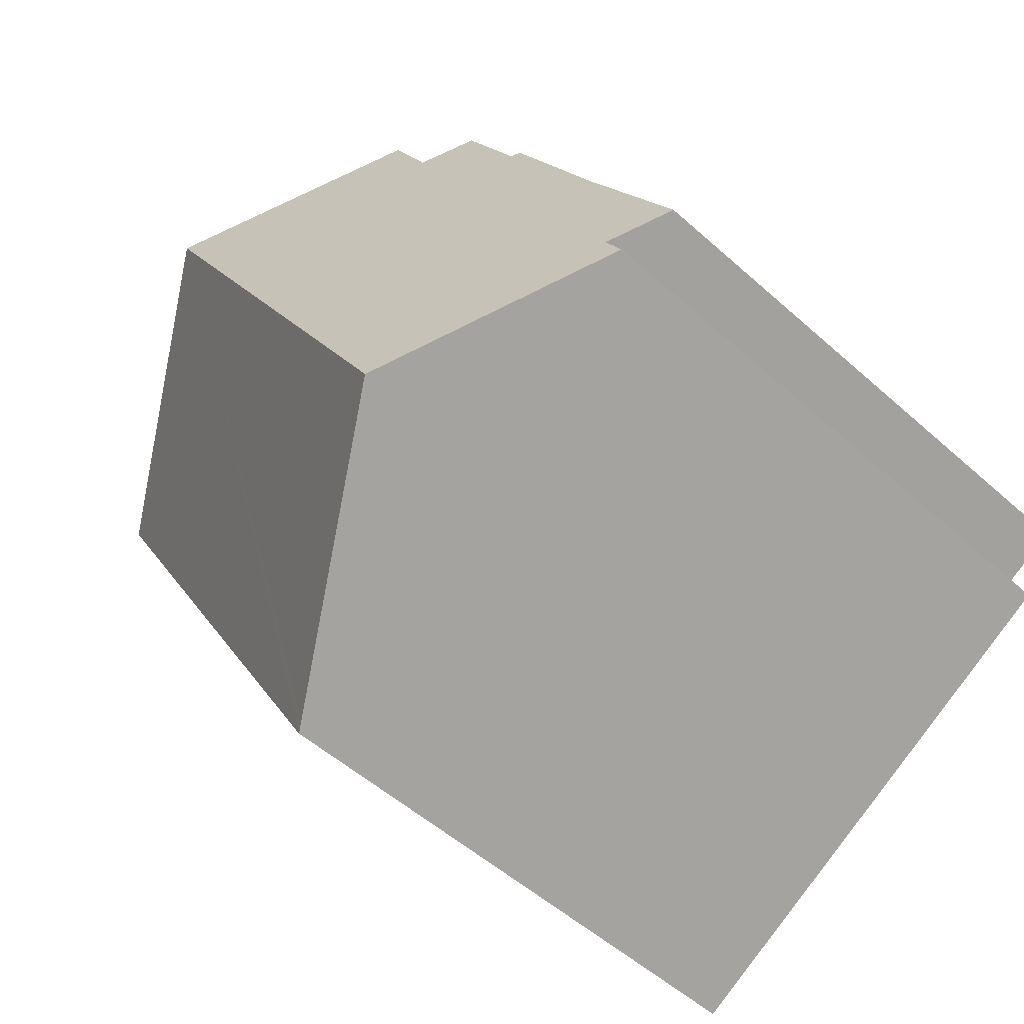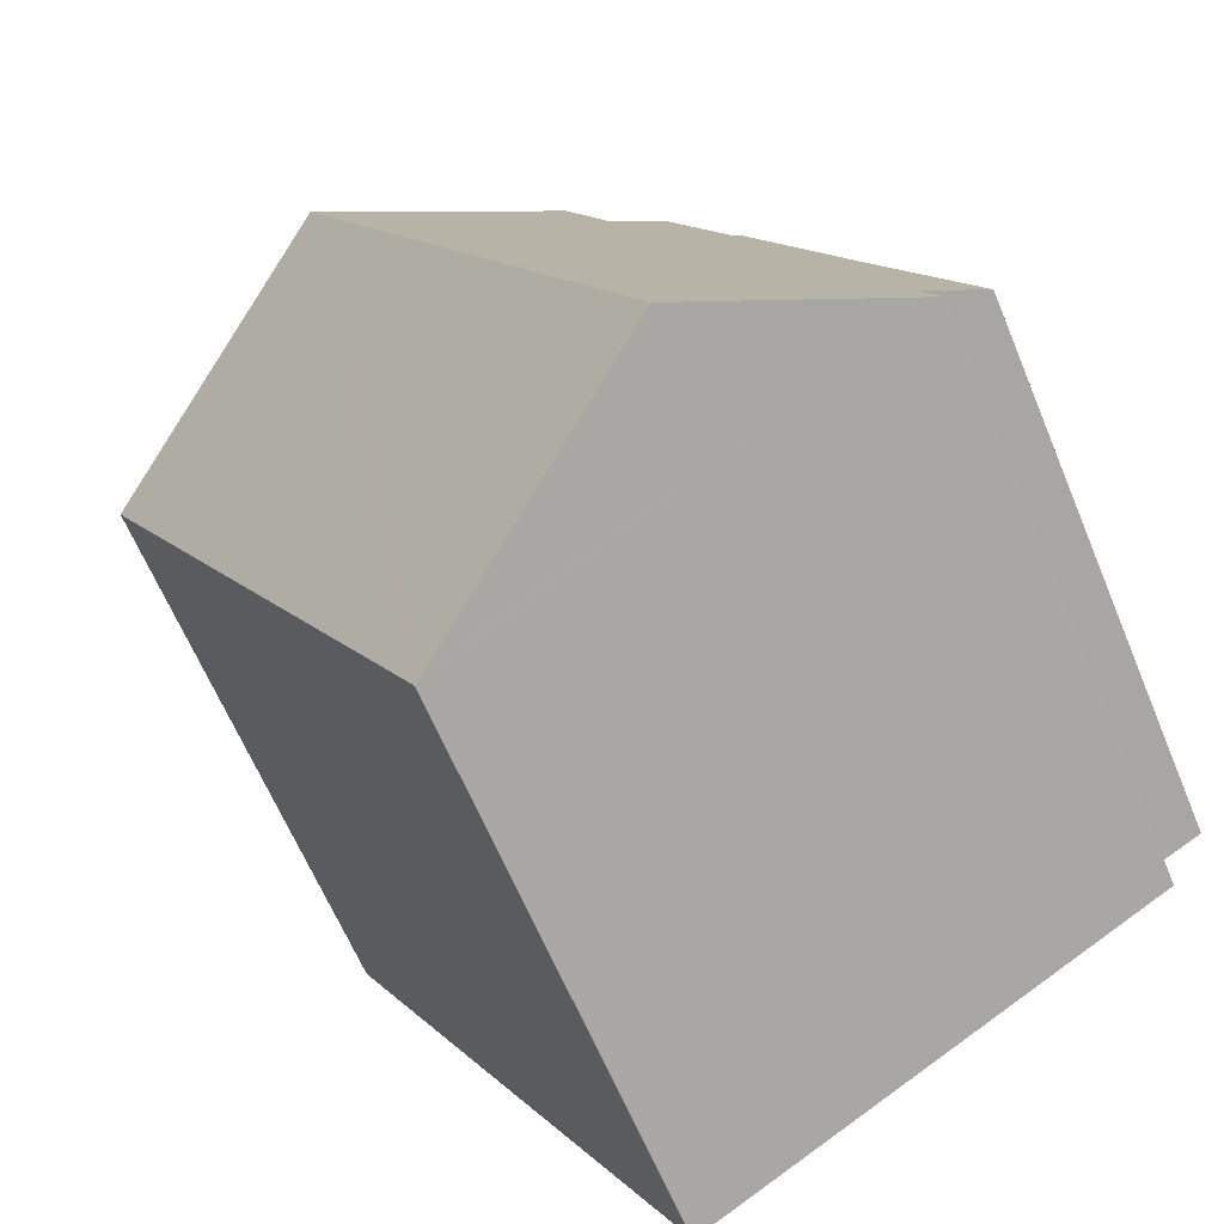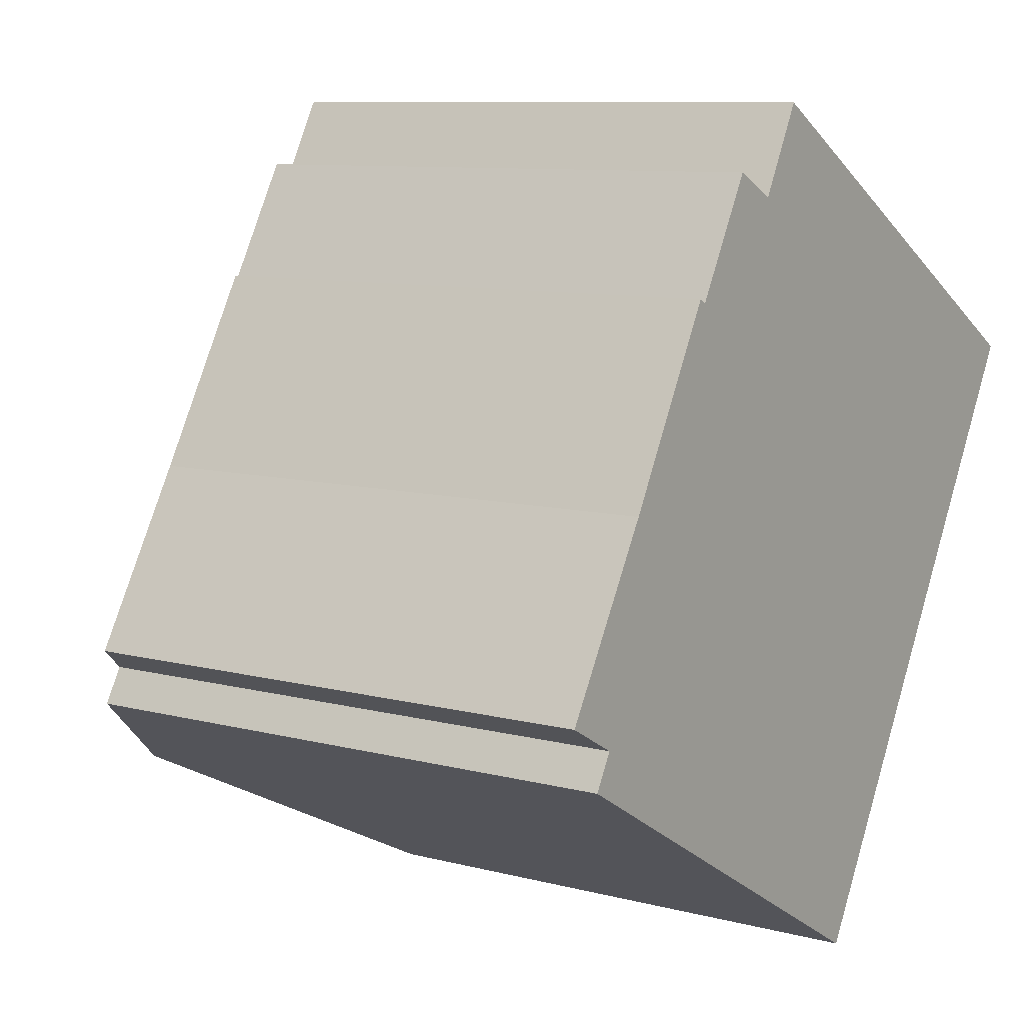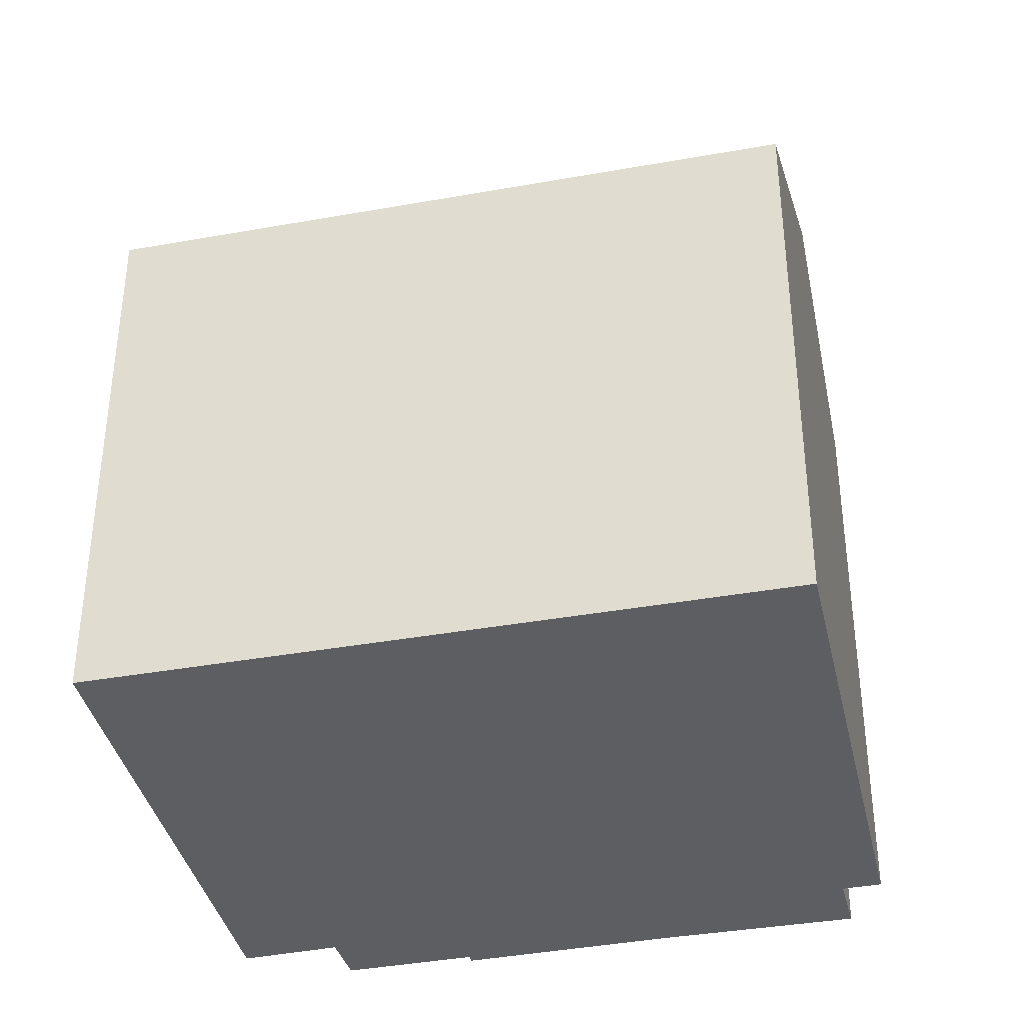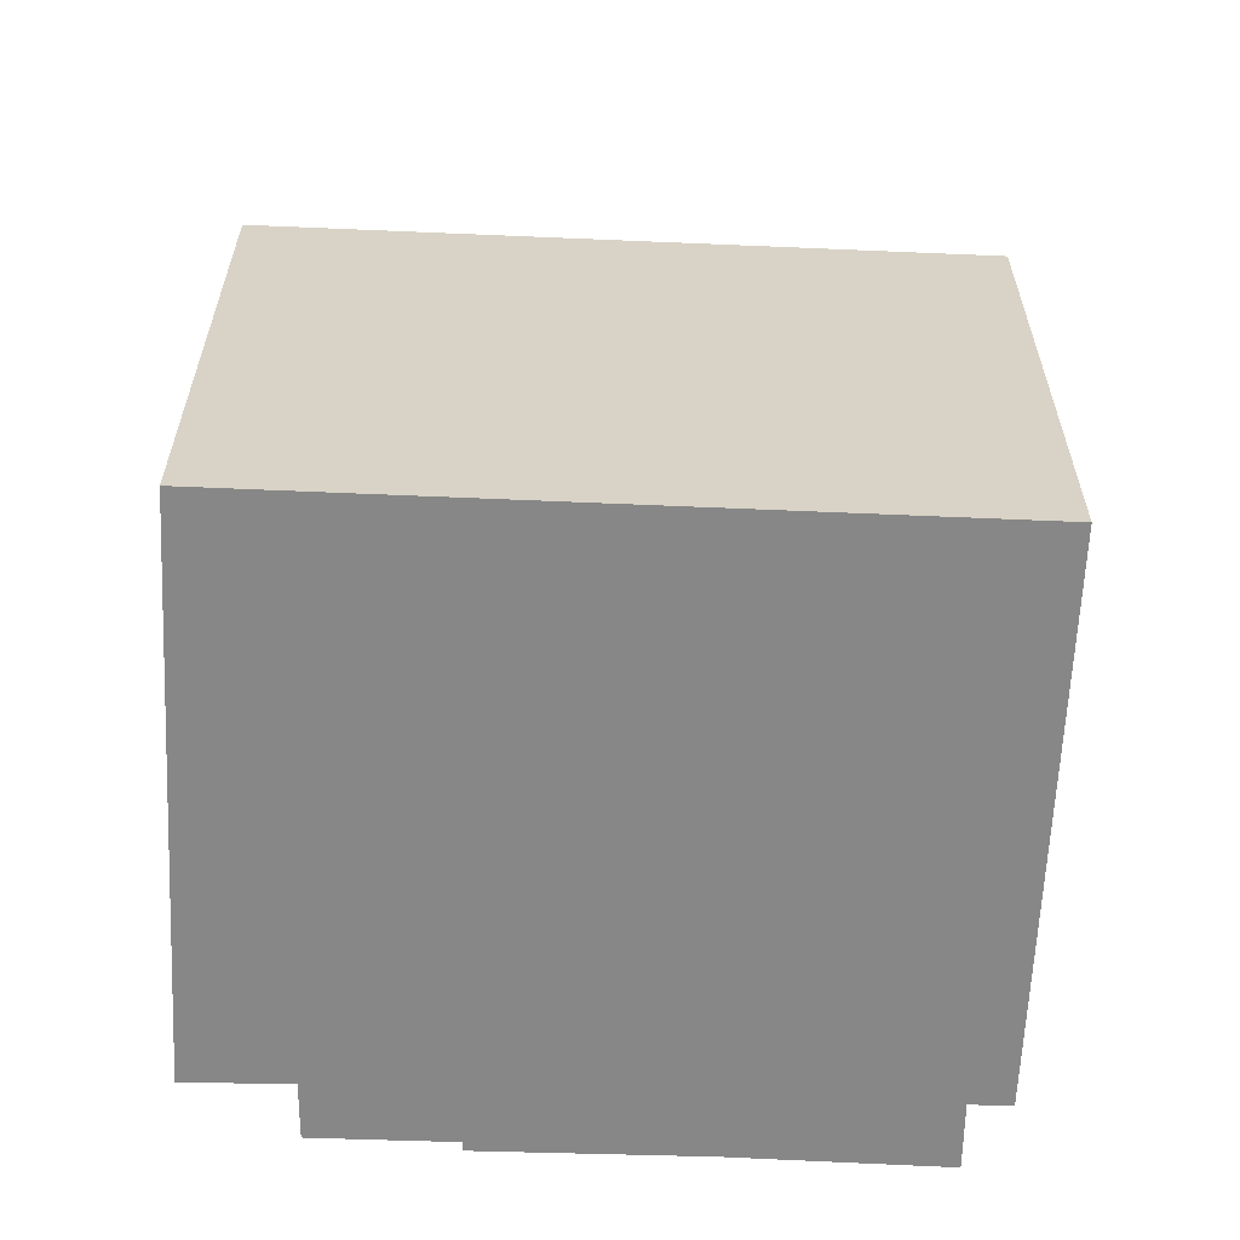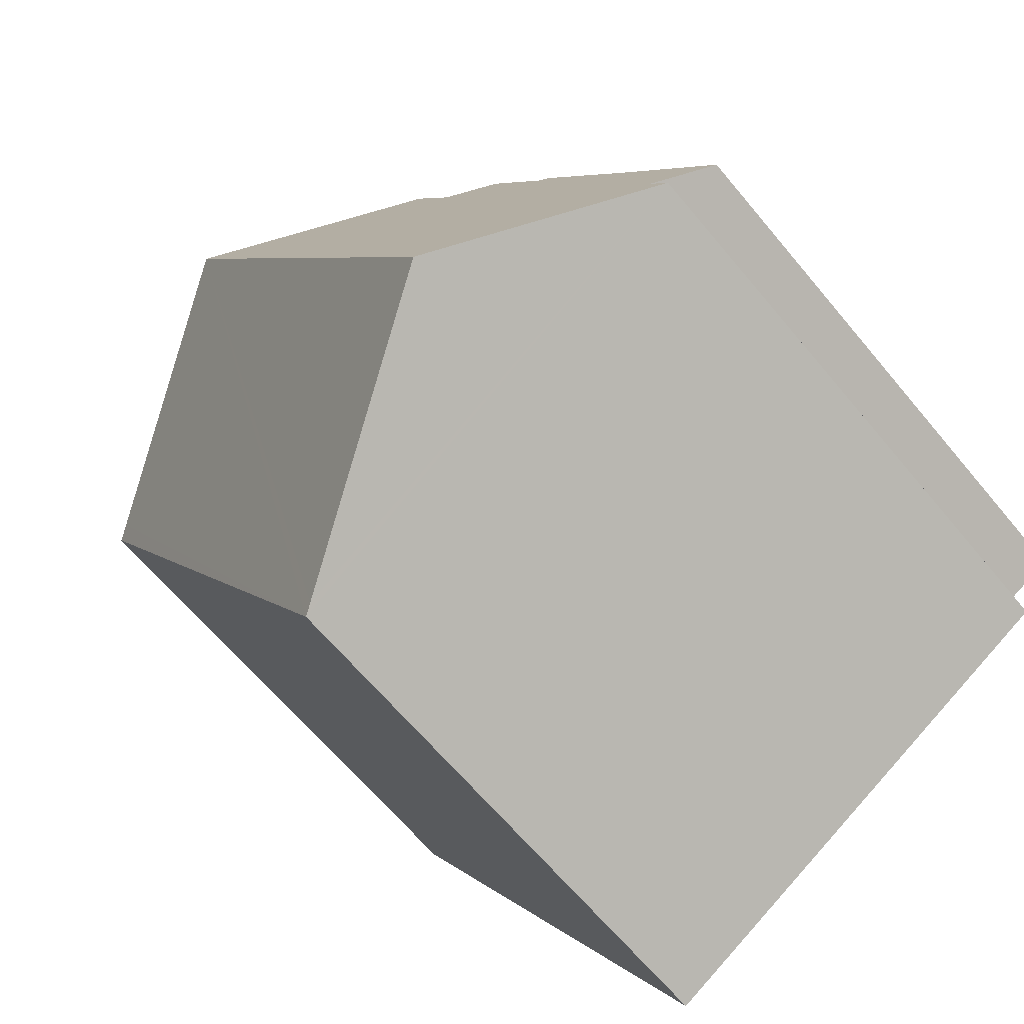
<metadata>
{"format":"obj","ext":"obj","renderer":"f3d","projection":"perspective","resolution":1024,"background":"white","views":[{"elev":-51.8,"azim":-134.2,"up":"+Z"},{"elev":-63.7,"azim":-157.4,"up":"+Z"},{"elev":9.2,"azim":-55.1,"up":"+Z"},{"elev":-38.5,"azim":132.6,"up":"+Y"},{"elev":-62.6,"azim":117.3,"up":"+Y"},{"elev":-64.4,"azim":-140.4,"up":"+Z"}]}
</metadata>
<code>
v  12.26 13.72 -8.181
v  20.36 13.94 6.779
v  20.71 13.72 6.579
v  14.33 17.7 10.25
v  12.02 13.87 -8.044
v  5.889 17.7 -4.494
v  5.054 13.72 8.857
v  5.241 13.84 8.751
v  2.508 13.76 4.263
v  6.856 13.82 11.63
v  8.049 14.54 11.02
v  0.91 14.59 -1.613
v  1.388 14.59 -0.764
v  0 13.73 8.408e-16
v  9.214 14.51 13.2
v  9.214 -8.085e-16 13.2
v  14.33 -6.279e-16 10.25
v  20.71 -4.028e-16 6.579
v  20.36 -4.151e-16 6.779
v  5.241 -5.358e-16 8.751
v  5.054 -5.423e-16 8.857
v  8.049 -6.75e-16 11.02
v  6.856 -7.12e-16 11.63
v  12.26 5.009e-16 -8.181
v  5.889 2.752e-16 -4.494
v  0.91 9.877e-17 -1.613
v  12.02 4.926e-16 -8.044
v  1.388 4.678e-17 -0.764
v  0 0 0
v  2.508 -2.61e-16 4.263
g defaultobject
f 1 2 3
f 2 1 4
f 4 1 5
f 4 5 6
f 7 8 9
f 10 11 8
f 12 4 6
f 4 12 13
f 4 13 14
f 4 14 9
f 4 9 8
f 4 8 11
f 4 11 15
f 16 4 15
f 4 16 2
f 2 16 3
f 3 16 17
f 3 17 18
f 18 17 19
f 7 20 8
f 20 7 21
f 10 22 11
f 22 10 23
f 18 1 3
f 1 18 24
f 5 12 6
f 12 5 1
f 12 1 24
f 12 24 25
f 12 25 26
f 25 24 27
f 28 14 13
f 14 28 29
f 26 13 12
f 13 26 28
f 14 30 9
f 30 14 29
f 30 7 9
f 7 30 21
f 20 10 8
f 10 20 23
f 22 15 11
f 15 22 16
f 20 22 23
f 30 20 21
f 22 17 16
f 17 22 20
f 17 20 30
f 17 30 29
f 17 29 28
f 17 28 19
f 19 28 26
f 19 26 25
f 19 25 18
f 18 25 27
f 18 27 24

</code>
